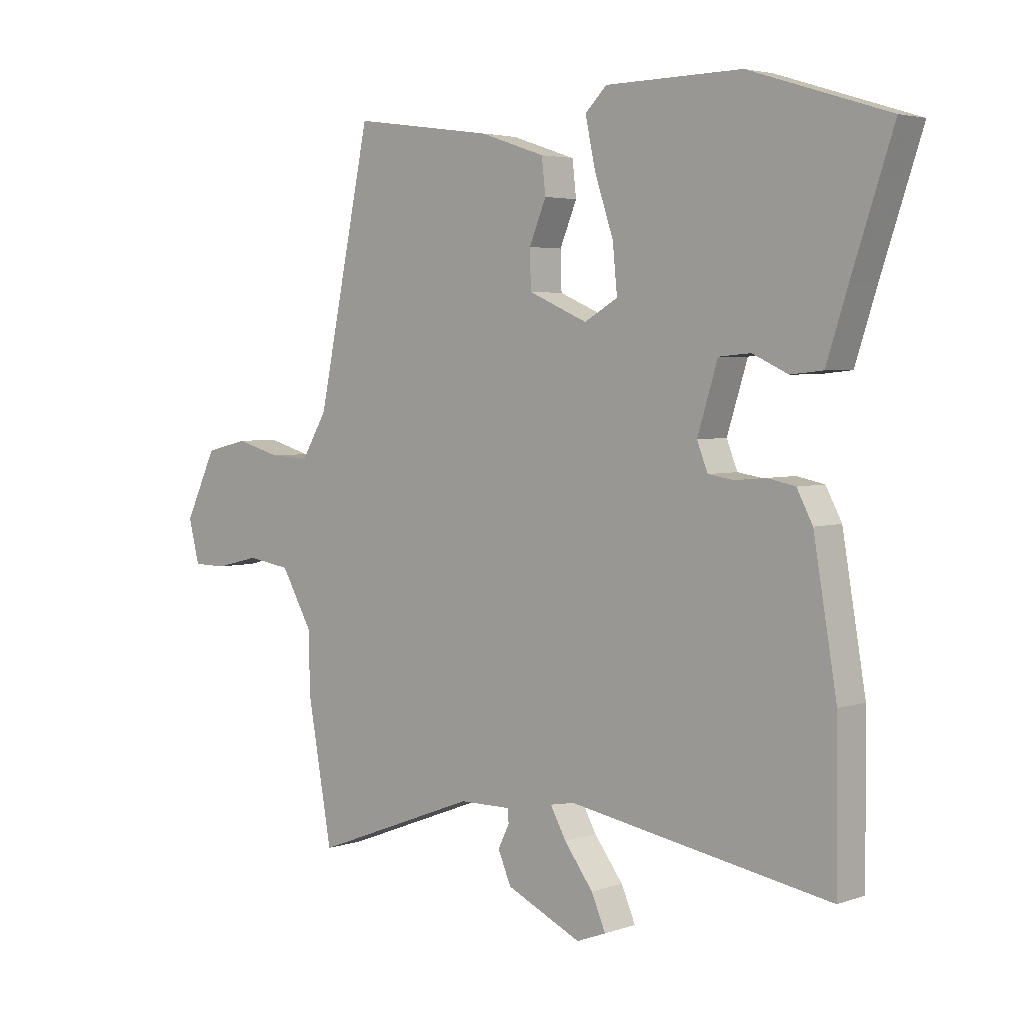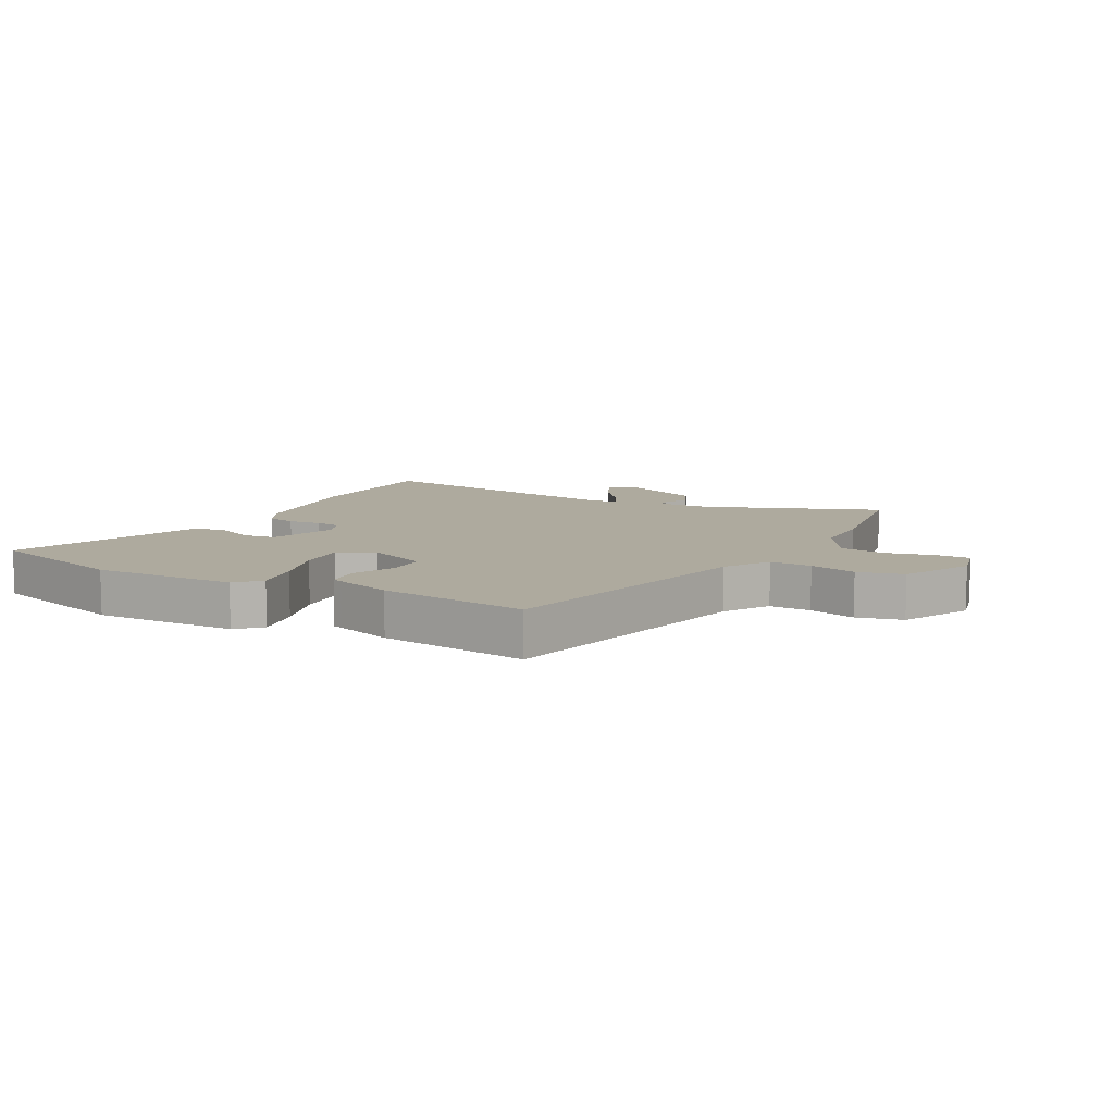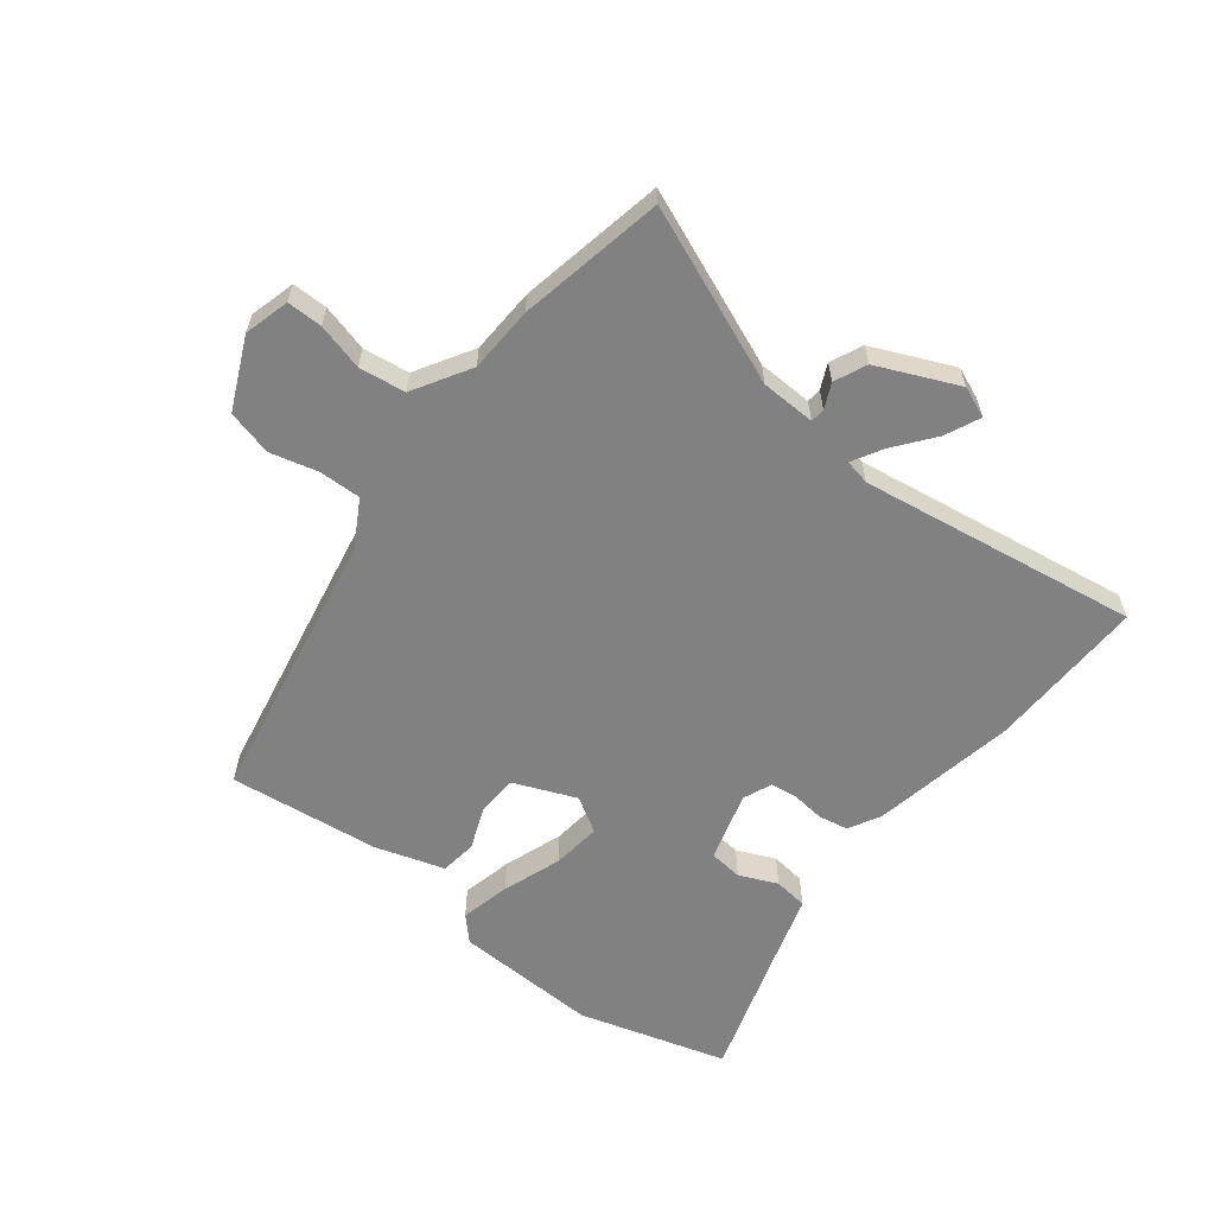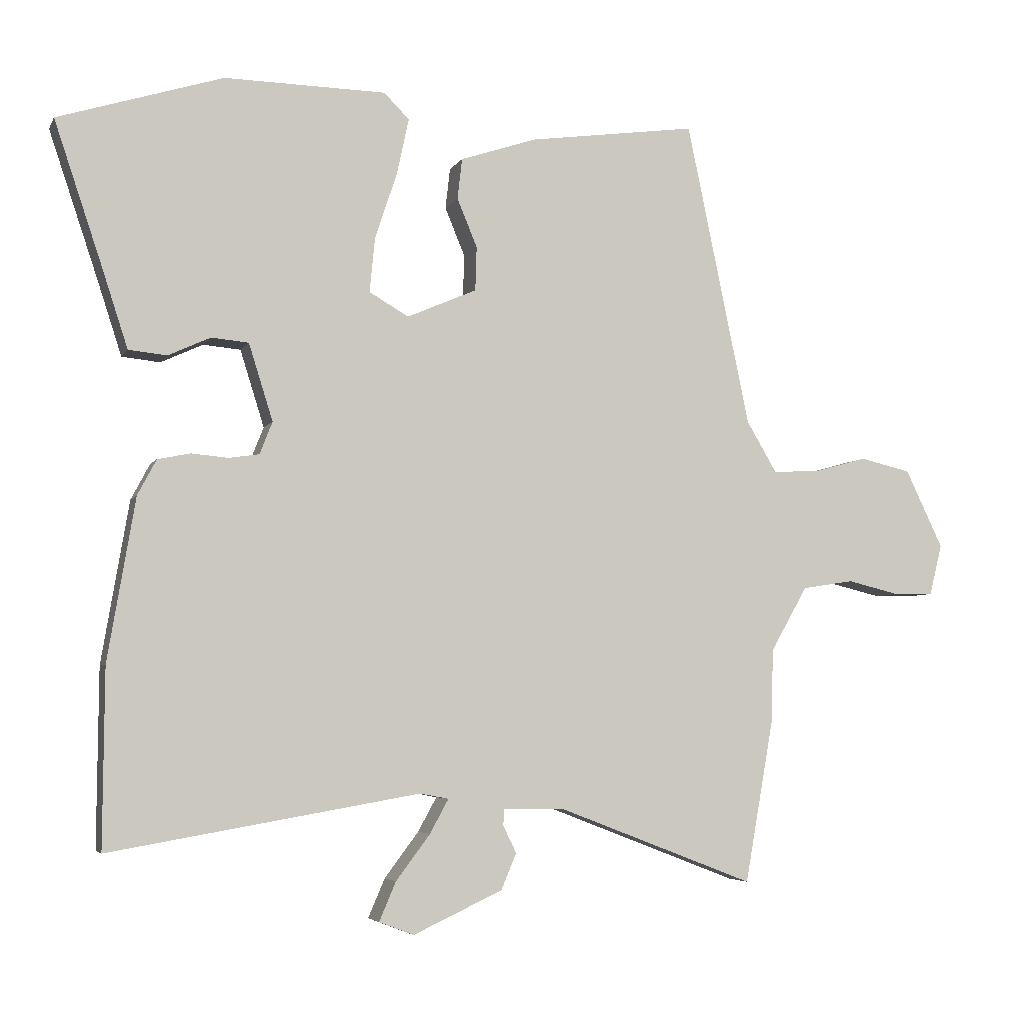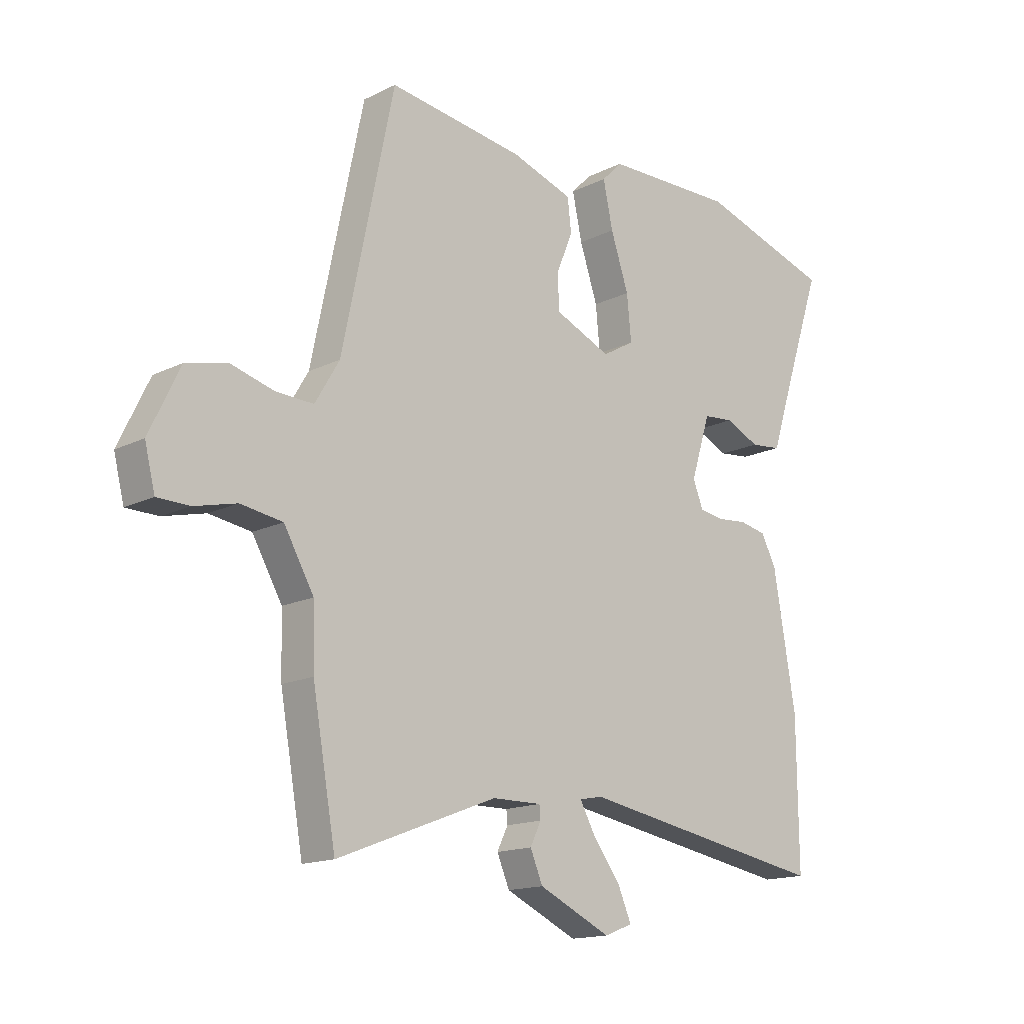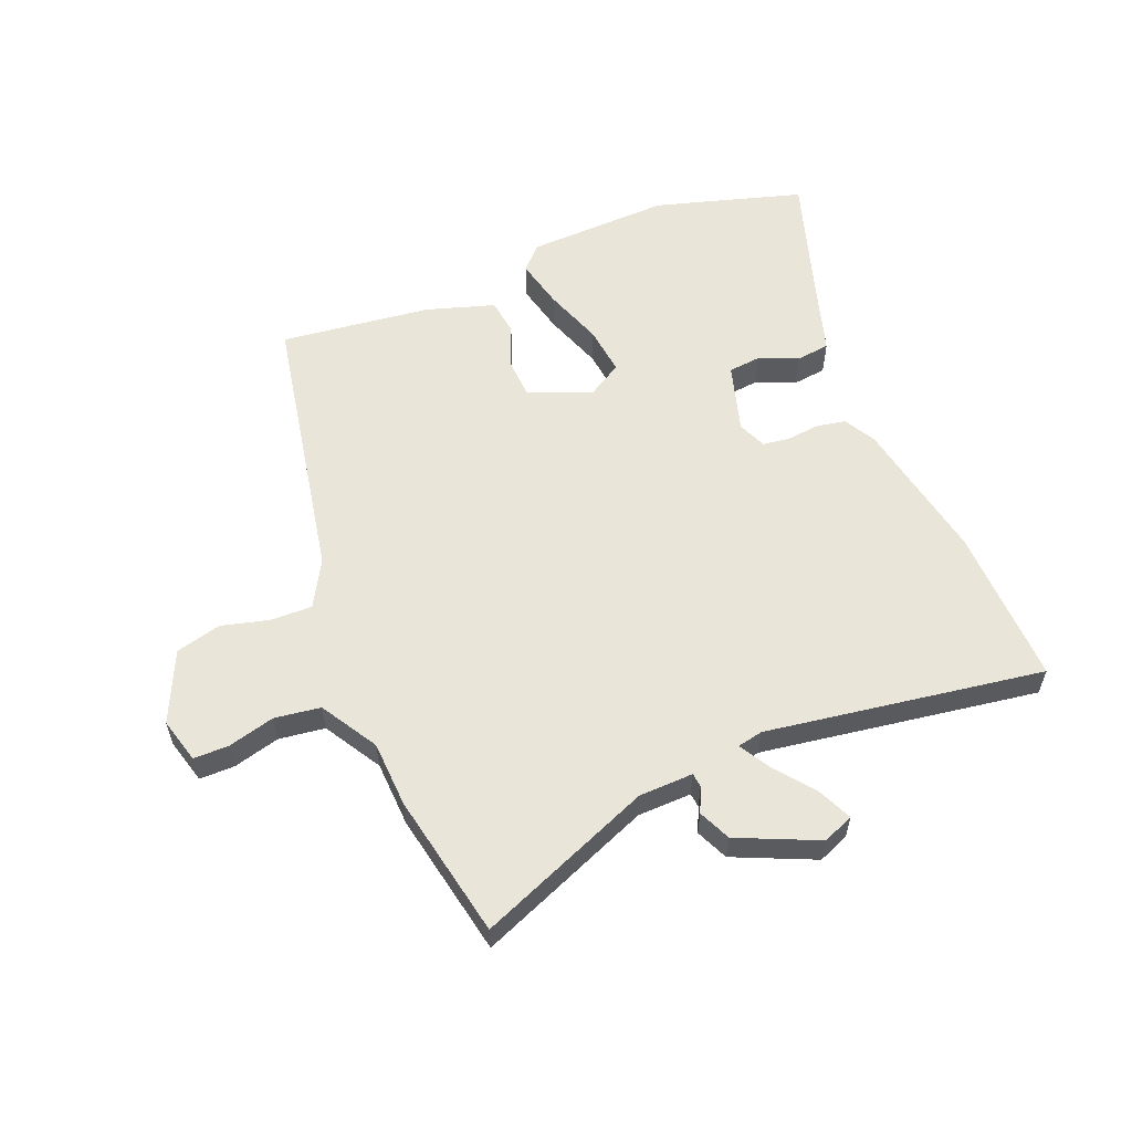
<metadata>
{"format":"obj","ext":"obj","renderer":"f3d","projection":"perspective","resolution":1024,"background":"white","views":[{"elev":3.8,"azim":-138.6,"up":"+Z"},{"elev":9.3,"azim":28.6,"up":"+Y"},{"elev":-60.5,"azim":141.0,"up":"+Y"},{"elev":-4.9,"azim":-16.6,"up":"+Z"},{"elev":-15.4,"azim":136.2,"up":"+Z"},{"elev":57.9,"azim":156.8,"up":"+Y"}]}
</metadata>
<code>
v -0.501 0.07 -0.576
v -0.499 0.07 -0.31
v -0.458 0.07 -0.068
v -0.43 0.07 -0.015
v -0.381 0.07 -0.005
v -0.326 0.07 -0.01
v -0.281 0.07 -0.003
v -0.262 0.07 0.045
v -0.298 0.07 0.16
v -0.354 0.07 0.165
v -0.417 0.07 0.136
v -0.474 0.07 0.142
v -0.512 0.07 0.259
v -0.584 0.07 0.474
v -0.338 0.07 0.551
v -0.097 0.07 0.547
v -0.059 0.07 0.509
v -0.077 0.07 0.425
v -0.11 0.07 0.326
v -0.118 0.07 0.244
v -0.059 0.07 0.21
v 0.045 0.07 0.255
v 0.047 0.07 0.321
v 0.017 0.07 0.393
v 0.024 0.07 0.454
v 0.138 0.07 0.492
v 0.389 0.07 0.527
v 0.484 0.07 0.071
v 0.529 0.07 -0.005
v 0.599 0.07 -0.002
v 0.678 0.07 0.02
v 0.754 0.07 0.002
v 0.81 0.07 -0.115
v 0.791 0.07 -0.191
v 0.732 0.07 -0.192
v 0.654 0.07 -0.173
v 0.577 0.07 -0.185
v 0.522 0.07 -0.281
v 0.519 0.07 -0.391
v 0.476 0.07 -0.634
v 0.182 0.07 -0.521
v 0.091 0.07 -0.52
v 0.089 0.07 -0.544
v 0.109 0.07 -0.585
v 0.086 0.07 -0.639
v -0.047 0.07 -0.701
v -0.099 0.07 -0.681
v -0.074 0.07 -0.623
v -0.023 0.07 -0.555
v 0.005 0.07 -0.504
v -0.038 0.07 -0.496
v -0.501 0 -0.576
v -0.499 0 -0.31
v -0.458 0 -0.068
v -0.43 0 -0.015
v -0.381 0 -0.005
v -0.326 0 -0.01
v -0.281 0 -0.003
v -0.262 0 0.045
v -0.298 0 0.16
v -0.354 0 0.165
v -0.417 0 0.136
v -0.474 0 0.142
v -0.512 0 0.259
v -0.584 0 0.474
v -0.338 0 0.551
v -0.097 0 0.547
v -0.059 0 0.509
v -0.077 0 0.425
v -0.11 0 0.326
v -0.118 0 0.244
v -0.059 0 0.21
v 0.045 0 0.255
v 0.047 0 0.321
v 0.017 0 0.393
v 0.024 0 0.454
v 0.138 0 0.492
v 0.389 0 0.527
v 0.484 0 0.071
v 0.529 0 -0.005
v 0.599 0 -0.002
v 0.678 0 0.02
v 0.754 0 0.002
v 0.81 0 -0.115
v 0.791 0 -0.191
v 0.732 0 -0.192
v 0.654 0 -0.173
v 0.577 0 -0.185
v 0.522 0 -0.281
v 0.519 0 -0.391
v 0.476 0 -0.634
v 0.182 0 -0.521
v 0.091 0 -0.52
v 0.089 0 -0.544
v 0.109 0 -0.585
v 0.086 0 -0.639
v -0.047 0 -0.701
v -0.099 0 -0.681
v -0.074 0 -0.623
v -0.023 0 -0.555
v 0.005 0 -0.504
v -0.038 0 -0.496
f 46 47 48 49
f 46 49 50
f 43 44 45 46
f 42 43 46 50
f 41 42 50
f 38 39 40 41
f 37 38 41 50
f 33 34 35 36
f 33 36 37
f 30 31 32 33
f 29 30 33 37
f 28 29 37 50
f 23 24 25 26
f 22 23 26 27
f 16 17 18 19
f 16 19 20
f 13 14 15 16
f 13 16 20
f 10 11 12 13
f 9 10 13 20
f 8 9 20 21
f 3 4 5 6
f 3 6 7
f 51 1 2 3
f 51 3 7
f 22 27 28 50
f 21 22 50 51
f 7 8 21 51
f 100 99 98 97
f 101 100 97
f 97 96 95 94
f 101 97 94 93
f 101 93 92
f 92 91 90 89
f 101 92 89 88
f 87 86 85 84
f 88 87 84
f 84 83 82 81
f 88 84 81 80
f 101 88 80 79
f 77 76 75 74
f 78 77 74 73
f 70 69 68 67
f 71 70 67
f 67 66 65 64
f 71 67 64
f 64 63 62 61
f 71 64 61 60
f 72 71 60 59
f 57 56 55 54
f 58 57 54
f 54 53 52 102
f 58 54 102
f 101 79 78 73
f 102 101 73 72
f 102 72 59 58
f 1 52 53 2
f 2 53 54 3
f 3 54 55 4
f 4 55 56 5
f 5 56 57 6
f 6 57 58 7
f 7 58 59 8
f 8 59 60 9
f 9 60 61 10
f 10 61 62 11
f 11 62 63 12
f 12 63 64 13
f 13 64 65 14
f 14 65 66 15
f 15 66 67 16
f 16 67 68 17
f 17 68 69 18
f 18 69 70 19
f 19 70 71 20
f 20 71 72 21
f 21 72 73 22
f 22 73 74 23
f 23 74 75 24
f 24 75 76 25
f 25 76 77 26
f 26 77 78 27
f 27 78 79 28
f 28 79 80 29
f 29 80 81 30
f 30 81 82 31
f 31 82 83 32
f 32 83 84 33
f 33 84 85 34
f 34 85 86 35
f 35 86 87 36
f 36 87 88 37
f 37 88 89 38
f 38 89 90 39
f 39 90 91 40
f 40 91 92 41
f 41 92 93 42
f 42 93 94 43
f 43 94 95 44
f 44 95 96 45
f 45 96 97 46
f 46 97 98 47
f 47 98 99 48
f 48 99 100 49
f 49 100 101 50
f 50 101 102 51
f 51 102 52 1

</code>
